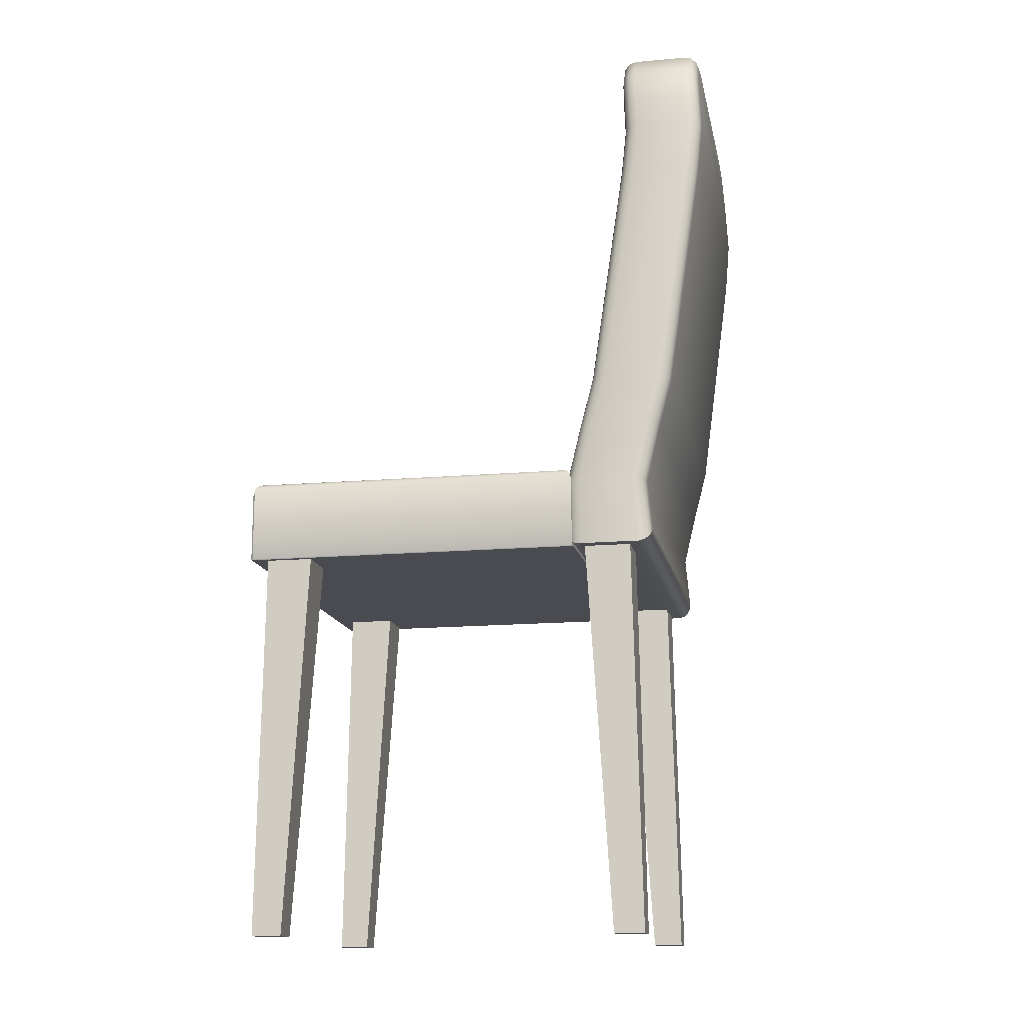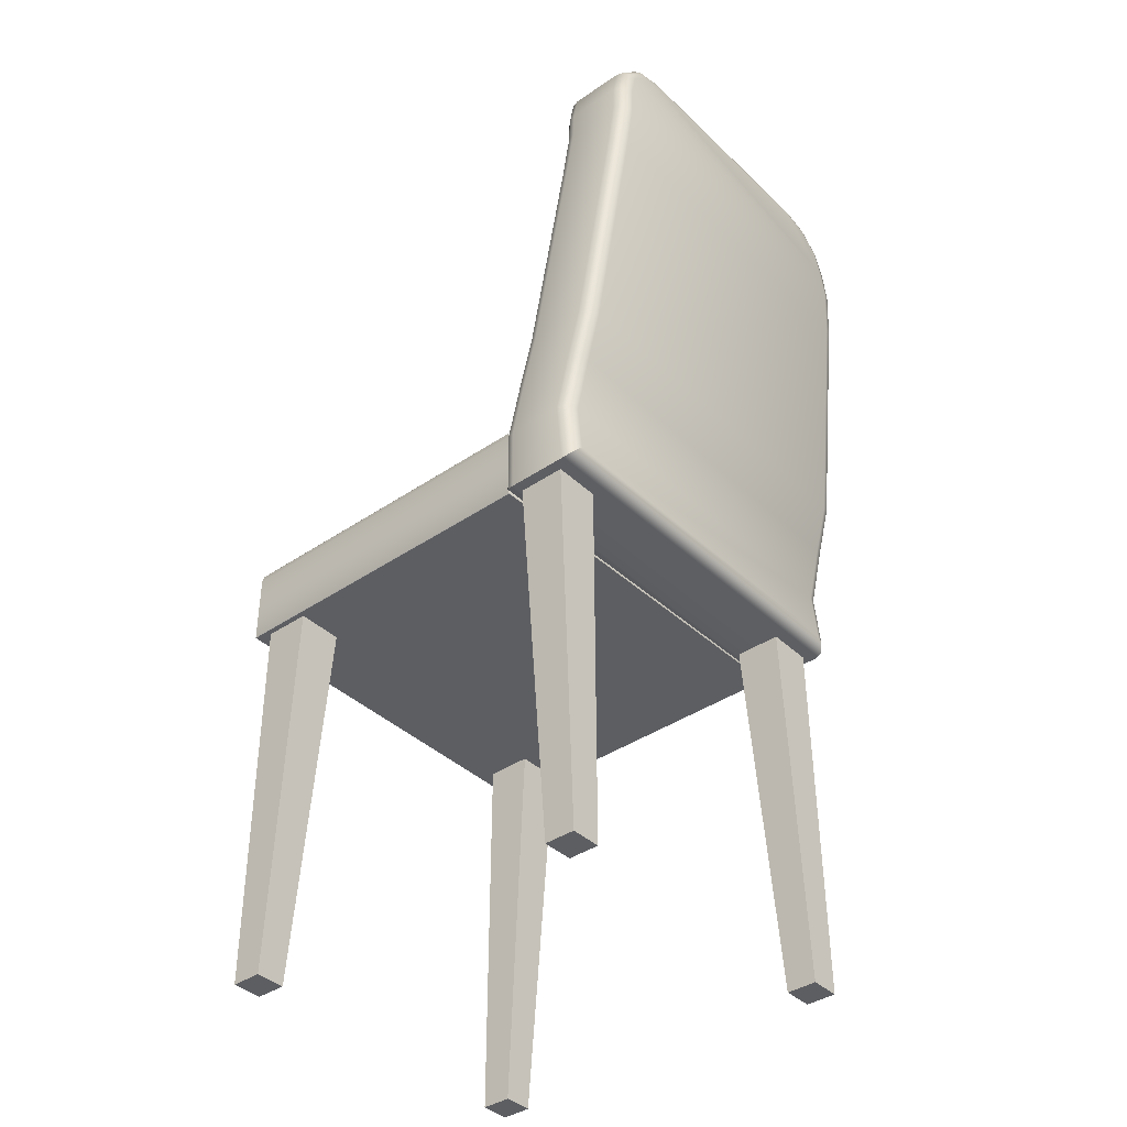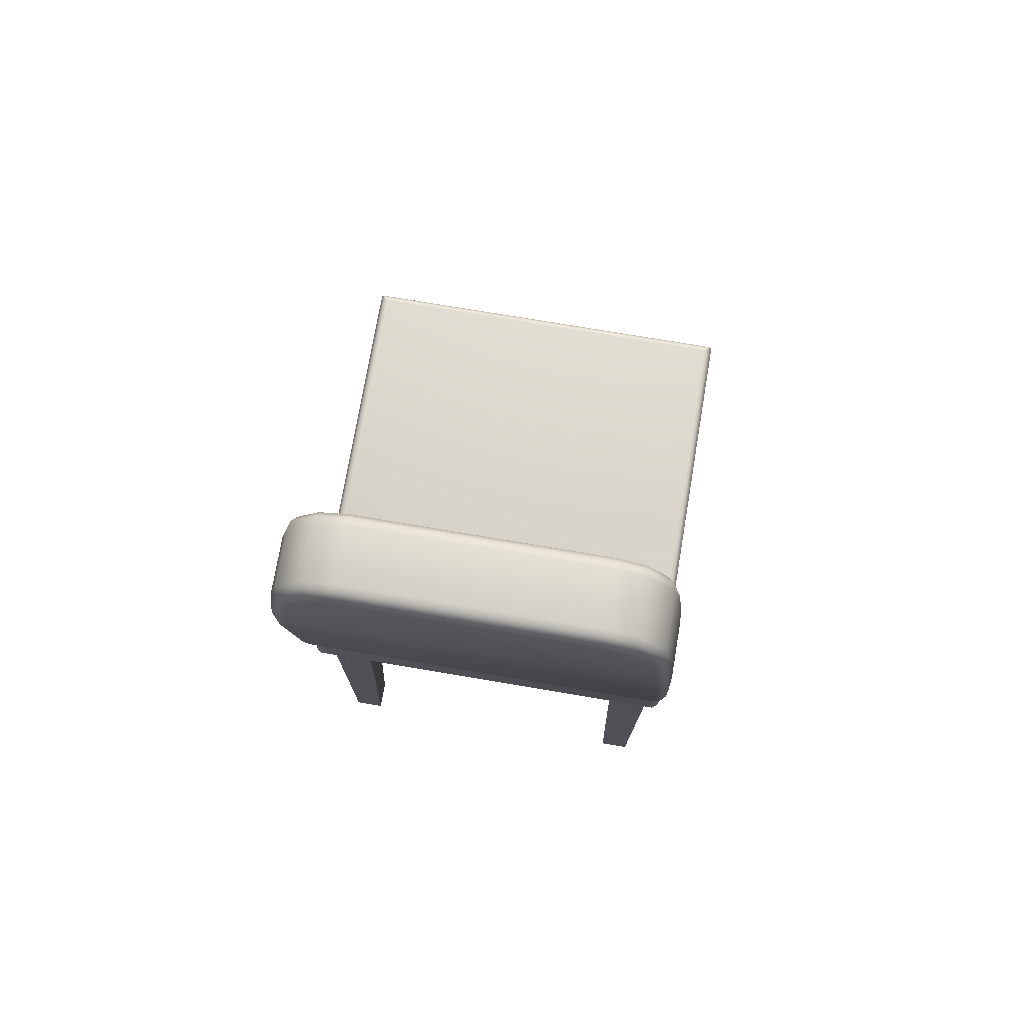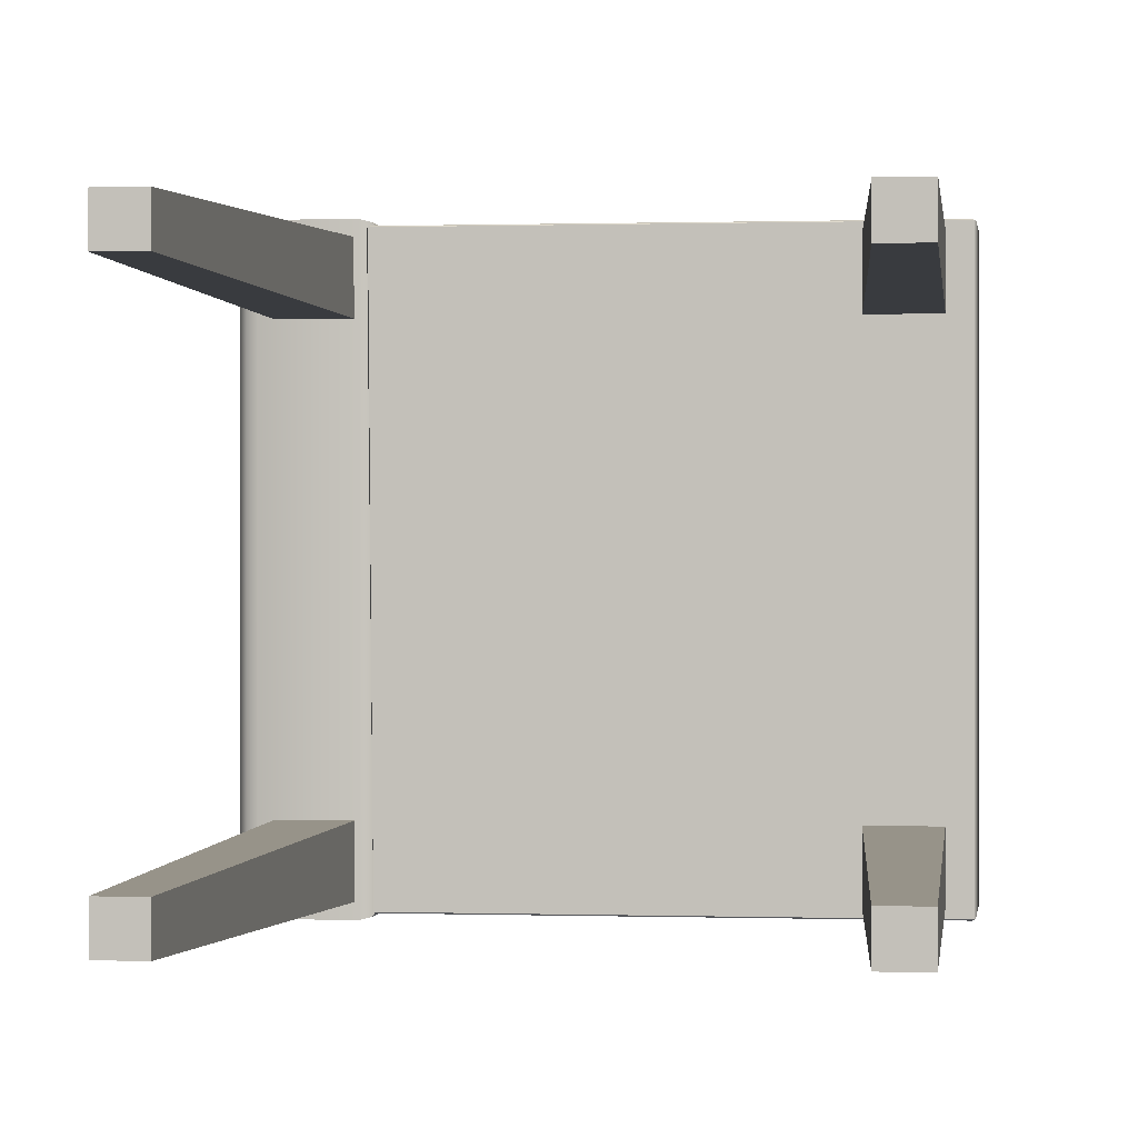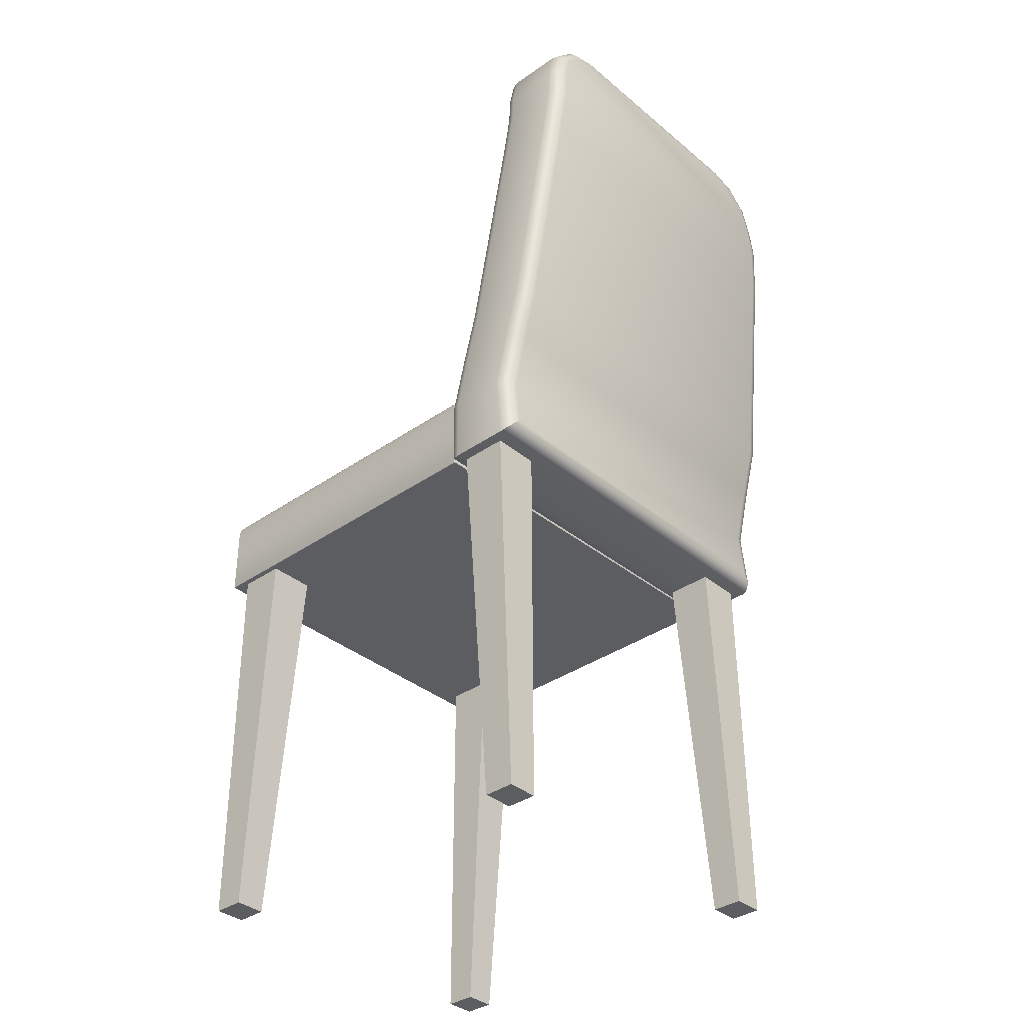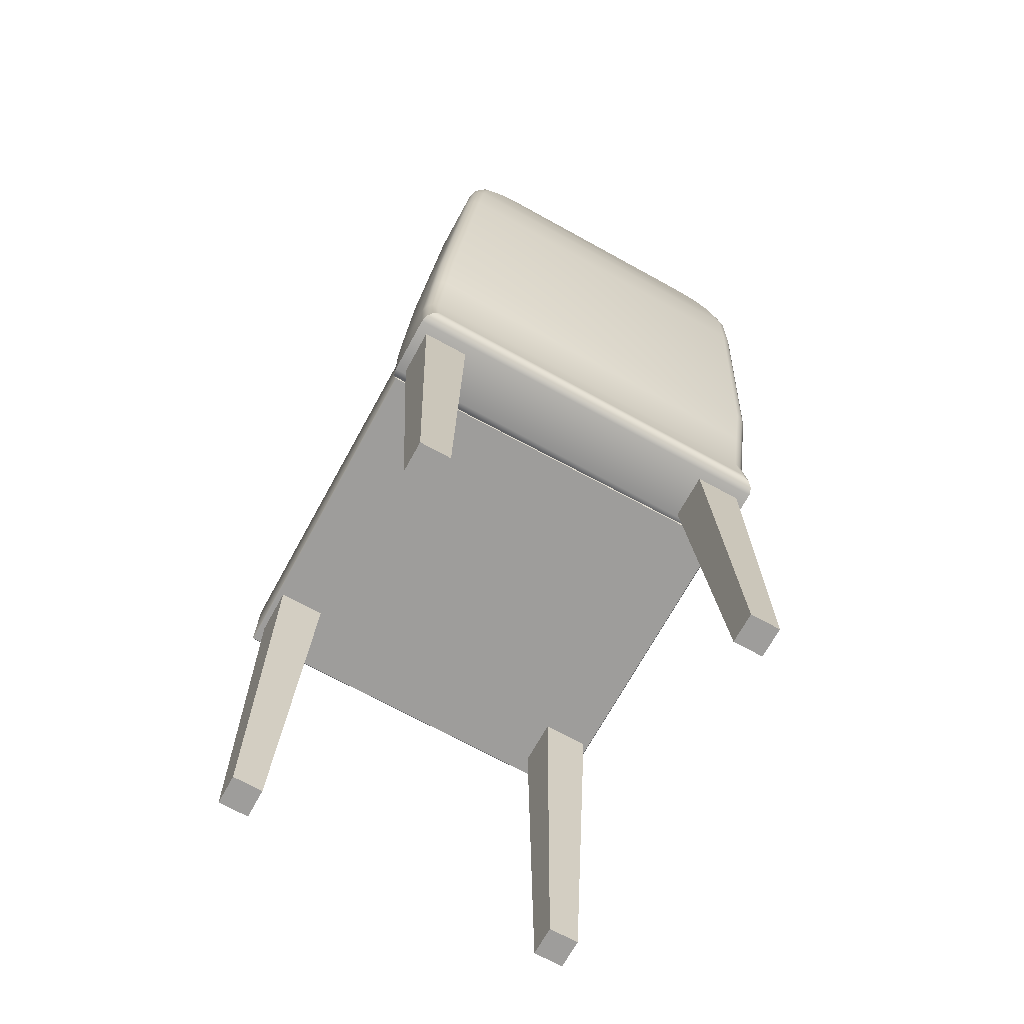
<metadata>
{"format":"obj","ext":"obj","renderer":"f3d","projection":"perspective","resolution":1024,"background":"white","views":[{"elev":-14.6,"azim":-169.1,"up":"+Y"},{"elev":-39.1,"azim":-139.5,"up":"+Y"},{"elev":74.3,"azim":-80.4,"up":"+Y"},{"elev":0.3,"azim":7.4,"up":"+Z"},{"elev":-35.8,"azim":-137.4,"up":"+Y"},{"elev":-70.4,"azim":-118.8,"up":"+Y"}]}
</metadata>
<code>
v -33.33 107.2 19.5
v -33.2 109.7 17.21
v -33.16 110.5 14.18
v -33.16 110.5 -14.18
v -33.2 109.7 -17.21
v -33.33 107.2 -19.5
v -33.51 103.6 -20.34
v -33.7 99.65 -20.71
v -33.7 99.65 20.71
v -33.51 103.6 20.34
v -23.43 107 -19.5
v -23.31 109.5 -17.21
v -23.26 110.3 -14.18
v -23.26 110.3 14.18
v -23.31 109.5 17.21
v -23.43 107 19.5
v -23.61 103.5 20.34
v -23.8 99.71 20.71
v -23.8 99.71 -20.71
v -23.61 103.5 -20.34
v -17.88 44.37 24.04
v -17.78 52.38 24.04
v -24.28 52.38 24.04
v -24.99 44.37 24.04
v -16.03 45.91 -22.34
v -16.06 52.5 -22.34
v -16.06 52.5 22.34
v -16.03 45.91 22.34
v -24.99 44.37 -24.04
v -24.28 52.38 -24.04
v -17.78 52.38 -24.04
v -17.88 44.37 -24.04
v -26.54 46.21 22.34
v -26 52.26 22.34
v -26 52.26 -22.34
v -26.54 46.21 -22.34
v -24.87 112.1 14.42
v -24.87 112.1 -14.42
v -31.37 112.1 -14.42
v -31.37 112.1 14.42
v -25.94 59.35 -24.04
v -19.44 59.35 -24.04
v -17.79 59.77 -22.34
v -17.79 59.77 22.34
v -19.44 59.35 24.04
v -25.94 59.35 24.04
v -27.59 58.94 22.34
v -27.59 58.94 -22.34
v -27.55 65.49 -24.04
v -21.05 65.49 -24.04
v -29.22 65.12 22.34
v -29.22 65.12 -22.34
v -21.05 65.49 24.04
v -27.55 65.49 24.04
v -19.38 65.79 -22.34
v -19.38 65.79 22.34
v -31.46 93.8 -22.81
v -24.96 93.8 -22.81
v -33.14 93.52 21.11
v -33.14 93.52 -21.11
v -24.96 93.8 22.81
v -31.46 93.8 22.81
v -23.26 93.9 -21.11
v -23.26 93.9 21.11
v -25.5 99.82 -22.41
v -32 99.82 -22.41
v -32 99.82 22.41
v -25.5 99.82 22.41
v -25.3 103.8 -22.03
v -31.8 103.8 -22.03
v -31.8 103.8 22.03
v -25.3 103.8 22.03
v -31.59 107.9 -21.05
v -25.09 107.9 -21.05
v -25.09 107.9 21.05
v -31.59 107.9 21.05
v -31.43 111.1 -18.14
v -24.93 111.1 -18.14
v -24.93 111.1 18.14
v -31.43 111.1 18.14
v -33.49 99.72 21.54
v -33.28 103.8 21.17
v -32.63 103.8 21.81
v -32.84 99.78 22.19
v -33.28 103.8 -21.17
v -33.49 99.72 -21.54
v -32.84 99.78 -22.19
v -32.63 103.8 -21.81
v -33.09 107.5 -20.26
v -32.43 107.8 -20.86
v -32.95 110.4 -17.66
v -32.27 110.9 -18.02
v -32.9 111.3 -14.3
v -32.21 112 -14.39
v -32.9 111.3 14.3
v -32.21 112 14.39
v -32.95 110.4 17.66
v -32.27 110.9 18.02
v -33.09 107.5 20.26
v -32.43 107.8 20.86
v -25.78 52.27 -23.17
v -26.39 45.37 -23.17
v -25.8 44.66 -23.82
v -25.12 52.32 -23.82
v -26.39 45.37 23.17
v -25.78 52.27 23.17
v -25.12 52.32 23.82
v -25.8 44.66 23.82
v -27.38 58.99 -23.17
v -26.75 59.15 -23.82
v -27.38 58.99 23.17
v -26.75 59.15 23.82
v -29.01 65.18 -23.17
v -28.37 65.32 -23.82
v -29.01 65.18 23.17
v -28.37 65.32 23.82
v -32.93 93.59 -21.94
v -32.29 93.7 -22.59
v -32.93 93.59 21.94
v -32.29 93.7 22.59
v -24.02 99.77 -21.54
v -23.82 103.6 -21.17
v -24.47 103.8 -21.81
v -24.67 99.81 -22.19
v -23.82 103.6 21.17
v -24.02 99.77 21.54
v -24.67 99.81 22.19
v -24.47 103.8 21.81
v -23.63 107.4 20.26
v -24.26 107.7 20.86
v -23.48 110.2 17.66
v -24.11 110.8 18.02
v -23.44 111.2 14.3
v -24.05 111.9 14.39
v -23.44 111.2 -14.3
v -24.05 111.9 -14.39
v -23.48 110.2 -17.66
v -24.11 110.8 -18.02
v -23.63 107.4 -20.26
v -24.26 107.7 -20.86
v -16.28 52.49 23.17
v -16.32 45.1 23.17
v -17.03 44.51 23.82
v -16.94 52.44 23.82
v -16.32 45.1 -23.17
v -16.28 52.49 -23.17
v -16.94 52.44 -23.82
v -17.03 44.51 -23.82
v -18 59.71 23.17
v -18.63 59.55 23.82
v -18 59.71 -23.17
v -18.63 59.55 -23.82
v -19.59 65.76 23.17
v -20.24 65.65 23.82
v -19.59 65.76 -23.17
v -20.24 65.65 -23.82
v -23.49 93.92 21.94
v -24.14 93.88 22.59
v -23.49 93.92 -21.94
v -24.14 93.88 -22.59
v 23.97 44.35 23.55
v 23.97 52.83 23.55
v -16.46 52.86 23.55
v -17.12 44.41 23.55
v 24.19 44.35 -23.35
v 24.19 52.83 -23.35
v 24.19 52.83 23.35
v 24.19 44.35 23.35
v -16.75 44.35 -23.54
v -16.75 52.83 -23.54
v 23.97 52.83 -23.54
v 23.97 44.35 -23.54
v -17.34 44.43 23.35
v -16.68 52.88 23.35
v -16.68 52.88 -23.35
v -16.87 44.43 -23.35
v 23.09 54.18 22.58
v 23.09 54.18 -22.57
v -15.48 54.09 -22.57
v -15.48 54.09 22.58
v 24.08 44.21 -23.44
v 24.08 44.21 23.45
v -17.24 44.29 23.45
v -16.86 44.21 -23.44
v -15.98 54 -23
v -15.98 54 23.01
v -16.39 53.58 23.34
v -16.39 53.58 -23.33
v -16.56 53 -23.44
v -16.56 53 23.45
v 23.57 54.03 -23
v 23.95 53.56 -23.33
v 24.08 52.97 -23.44
v 23.57 54.03 23.01
v 23.95 53.56 23.34
v 24.08 52.97 23.45
v -24.7 -1.973 -21.81
v -23.8 44.3 -22.79
v -18.21 44.3 -22.79
v -21.07 -1.973 -21.81
v -24.7 -1.973 -18.19
v -23.8 44.3 -17.21
v -21.07 -1.973 -18.19
v -18.21 44.3 -17.21
v -24.7 -1.973 18.19
v -23.8 44.3 17.21
v -18.21 44.3 17.21
v -21.07 -1.973 18.19
v -24.7 -1.973 21.81
v -23.8 44.3 22.79
v -21.07 -1.973 21.81
v -18.21 44.3 22.79
v 23.03 -1.973 21.81
v 22.13 44.3 22.79
v 16.54 44.3 22.79
v 19.4 -1.973 21.81
v 23.03 -1.973 18.19
v 22.13 44.3 17.21
v 19.4 -1.973 18.19
v 16.54 44.3 17.21
v 23.03 -1.973 -18.19
v 22.13 44.3 -17.21
v 16.54 44.3 -17.21
v 19.4 -1.973 -18.19
v 23.03 -1.973 -21.81
v 22.13 44.3 -22.79
v 19.4 -1.973 -21.81
v 16.54 44.3 -22.79
g Chair
f 10 1 2
f 10 2 3
f 10 3 4
f 10 4 5
f 10 5 6
f 10 6 7
f 10 7 8
f 8 9 10
f 20 11 12
f 20 12 13
f 20 13 14
f 20 14 15
f 20 15 16
f 20 16 17
f 20 17 18
f 18 19 20
f 24 21 22
f 22 23 24
f 28 25 26
f 26 27 28
f 32 29 30
f 30 31 32
f 36 33 34
f 34 35 36
f 40 37 38
f 38 39 40
f 29 32 21
f 21 24 29
f 31 30 41
f 41 42 31
f 27 26 43
f 43 44 27
f 23 22 45
f 45 46 23
f 35 34 47
f 47 48 35
f 42 41 49
f 49 50 42
f 48 47 51
f 51 52 48
f 46 45 53
f 53 54 46
f 44 43 55
f 55 56 44
f 50 49 57
f 57 58 50
f 52 51 59
f 59 60 52
f 54 53 61
f 61 62 54
f 56 55 63
f 63 64 56
f 9 8 60
f 60 59 9
f 66 65 58
f 58 57 66
f 19 18 64
f 64 63 19
f 68 67 62
f 62 61 68
f 70 69 65
f 65 66 70
f 72 71 67
f 67 68 72
f 70 73 74
f 74 69 70
f 72 75 76
f 76 71 72
f 74 73 77
f 77 78 74
f 78 77 39
f 39 38 78
f 76 75 79
f 79 80 76
f 80 79 37
f 37 40 80
f 10 9 81
f 81 82 10
f 84 83 82
f 82 81 84
f 83 84 67
f 67 71 83
f 8 7 85
f 85 86 8
f 88 87 86
f 86 85 88
f 87 88 70
f 70 66 87
f 7 6 89
f 89 85 7
f 90 88 85
f 85 89 90
f 88 90 73
f 73 70 88
f 6 5 91
f 91 89 6
f 92 90 89
f 89 91 92
f 90 92 77
f 77 73 90
f 5 4 93
f 93 91 5
f 94 92 91
f 91 93 94
f 92 94 39
f 39 77 92
f 4 3 95
f 95 93 4
f 96 94 93
f 93 95 96
f 94 96 40
f 40 39 94
f 3 2 97
f 97 95 3
f 98 96 95
f 95 97 98
f 96 98 80
f 80 40 96
f 2 1 99
f 99 97 2
f 100 98 97
f 97 99 100
f 98 100 76
f 76 80 98
f 1 10 82
f 82 99 1
f 83 100 99
f 99 82 83
f 100 83 71
f 71 76 100
f 36 35 101
f 101 102 36
f 104 103 102
f 102 101 104
f 103 104 30
f 30 29 103
f 34 33 105
f 105 106 34
f 108 107 106
f 106 105 108
f 107 108 24
f 24 23 107
f 33 36 102
f 102 105 33
f 103 108 105
f 105 102 103
f 108 103 29
f 29 24 108
f 35 48 109
f 109 101 35
f 110 104 101
f 101 109 110
f 104 110 41
f 41 30 104
f 47 34 106
f 106 111 47
f 107 112 111
f 111 106 107
f 112 107 23
f 23 46 112
f 48 52 113
f 113 109 48
f 114 110 109
f 109 113 114
f 110 114 49
f 49 41 110
f 51 47 111
f 111 115 51
f 112 116 115
f 115 111 112
f 116 112 46
f 46 54 116
f 52 60 117
f 117 113 52
f 118 114 113
f 113 117 118
f 114 118 57
f 57 49 114
f 59 51 115
f 115 119 59
f 116 120 119
f 119 115 116
f 120 116 54
f 54 62 120
f 9 59 119
f 119 81 9
f 120 84 81
f 81 119 120
f 84 120 62
f 62 67 84
f 60 8 86
f 86 117 60
f 87 118 117
f 117 86 87
f 118 87 66
f 66 57 118
f 20 19 121
f 121 122 20
f 124 123 122
f 122 121 124
f 123 124 65
f 65 69 123
f 18 17 125
f 125 126 18
f 128 127 126
f 126 125 128
f 127 128 72
f 72 68 127
f 17 16 129
f 129 125 17
f 130 128 125
f 125 129 130
f 128 130 75
f 75 72 128
f 16 15 131
f 131 129 16
f 132 130 129
f 129 131 132
f 130 132 79
f 79 75 130
f 15 14 133
f 133 131 15
f 134 132 131
f 131 133 134
f 132 134 37
f 37 79 132
f 14 13 135
f 135 133 14
f 136 134 133
f 133 135 136
f 134 136 38
f 38 37 134
f 13 12 137
f 137 135 13
f 138 136 135
f 135 137 138
f 136 138 78
f 78 38 136
f 12 11 139
f 139 137 12
f 140 138 137
f 137 139 140
f 138 140 74
f 74 78 138
f 11 20 122
f 122 139 11
f 123 140 139
f 139 122 123
f 140 123 69
f 69 74 140
f 28 27 141
f 141 142 28
f 144 143 142
f 142 141 144
f 143 144 22
f 22 21 143
f 26 25 145
f 145 146 26
f 148 147 146
f 146 145 148
f 147 148 32
f 32 31 147
f 25 28 142
f 142 145 25
f 143 148 145
f 145 142 143
f 148 143 21
f 21 32 148
f 27 44 149
f 149 141 27
f 150 144 141
f 141 149 150
f 144 150 45
f 45 22 144
f 43 26 146
f 146 151 43
f 147 152 151
f 151 146 147
f 152 147 31
f 31 42 152
f 44 56 153
f 153 149 44
f 154 150 149
f 149 153 154
f 150 154 53
f 53 45 150
f 55 43 151
f 151 155 55
f 152 156 155
f 155 151 152
f 156 152 42
f 42 50 156
f 56 64 157
f 157 153 56
f 158 154 153
f 153 157 158
f 154 158 61
f 61 53 154
f 63 55 155
f 155 159 63
f 156 160 159
f 159 155 156
f 160 156 50
f 50 58 160
f 19 63 159
f 159 121 19
f 160 124 121
f 121 159 160
f 124 160 58
f 58 65 124
f 64 18 126
f 126 157 64
f 127 158 157
f 157 126 127
f 158 127 68
f 68 61 158
f 164 161 162
f 162 163 164
f 168 165 166
f 166 167 168
f 172 169 170
f 170 171 172
f 176 173 174
f 174 175 176
f 180 177 178
f 178 179 180
f 184 181 182
f 182 183 184
f 180 179 185
f 185 186 180
f 188 187 186
f 186 185 188
f 187 188 189
f 189 190 187
f 179 178 191
f 191 185 179
f 192 188 185
f 185 191 192
f 188 192 193
f 193 189 188
f 178 177 194
f 194 191 178
f 195 192 191
f 191 194 195
f 192 195 196
f 196 193 192
f 177 180 186
f 186 194 177
f 187 195 194
f 194 186 187
f 195 187 190
f 190 196 195
f 164 163 190
f 190 183 164
f 163 162 196
f 196 190 163
f 162 161 182
f 182 196 162
f 161 164 183
f 183 182 161
f 168 167 196
f 196 182 168
f 167 166 193
f 193 196 167
f 166 165 181
f 181 193 166
f 165 168 182
f 182 181 165
f 172 171 193
f 193 181 172
f 171 170 189
f 189 193 171
f 170 169 184
f 184 189 170
f 169 172 181
f 181 184 169
f 176 175 189
f 189 184 176
f 175 174 190
f 190 189 175
f 174 173 183
f 183 190 174
f 173 176 184
f 184 183 173
f 200 197 198
f 198 199 200
f 197 201 202
f 202 198 197
f 201 203 204
f 204 202 201
f 203 200 199
f 199 204 203
f 199 198 202
f 202 204 199
f 203 201 197
f 197 200 203
f 208 205 206
f 206 207 208
f 205 209 210
f 210 206 205
f 209 211 212
f 212 210 209
f 211 208 207
f 207 212 211
f 207 206 210
f 210 212 207
f 211 209 205
f 205 208 211
f 216 213 214
f 214 215 216
f 213 217 218
f 218 214 213
f 217 219 220
f 220 218 217
f 219 216 215
f 215 220 219
f 215 214 218
f 218 220 215
f 219 217 213
f 213 216 219
f 224 221 222
f 222 223 224
f 221 225 226
f 226 222 221
f 225 227 228
f 228 226 225
f 227 224 223
f 223 228 227
f 223 222 226
f 226 228 223
f 227 225 221
f 221 224 227

</code>
